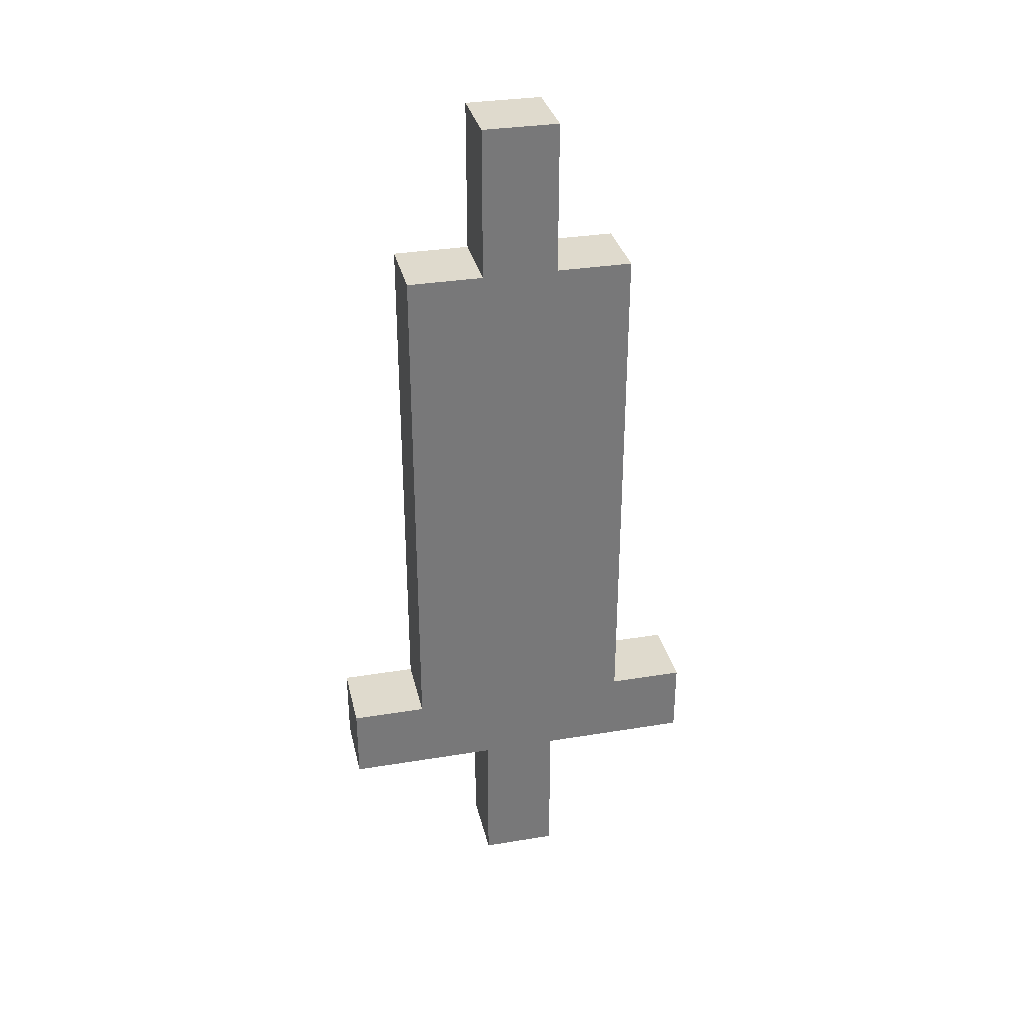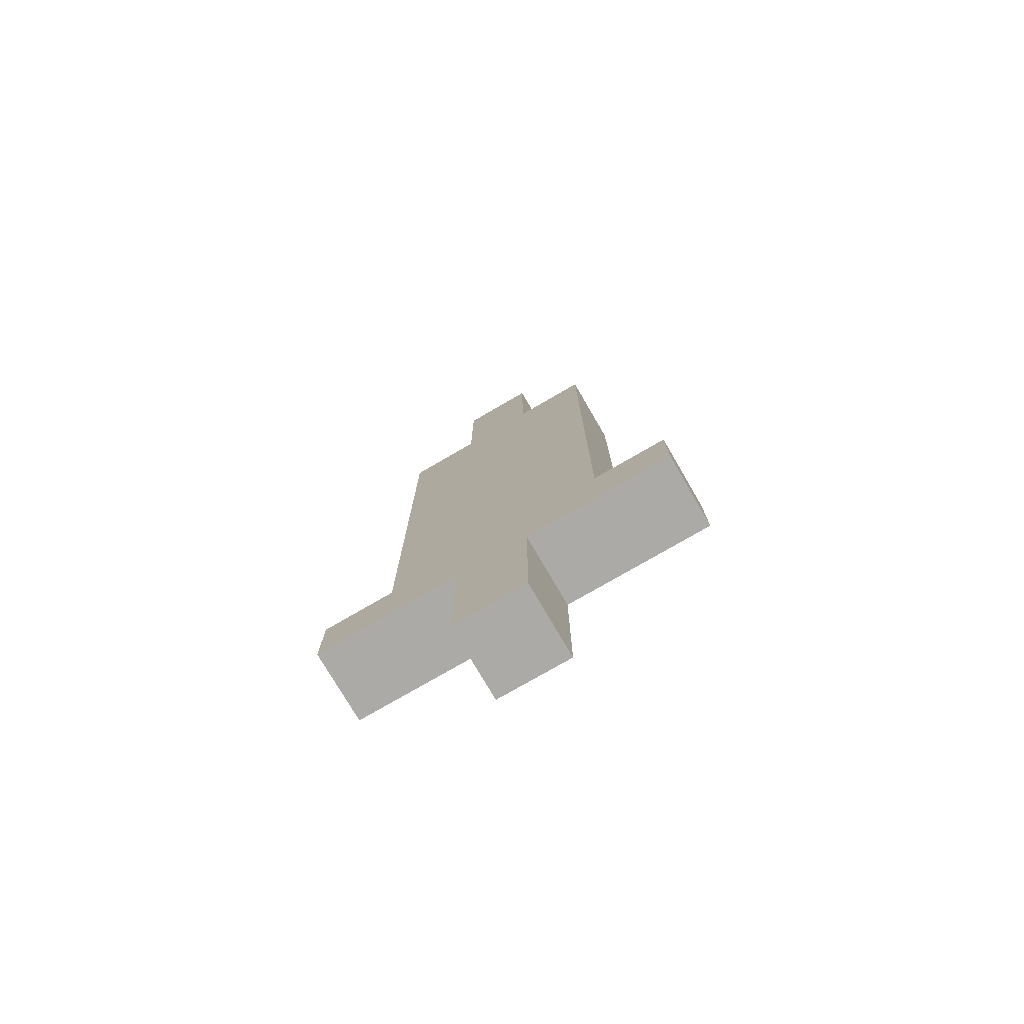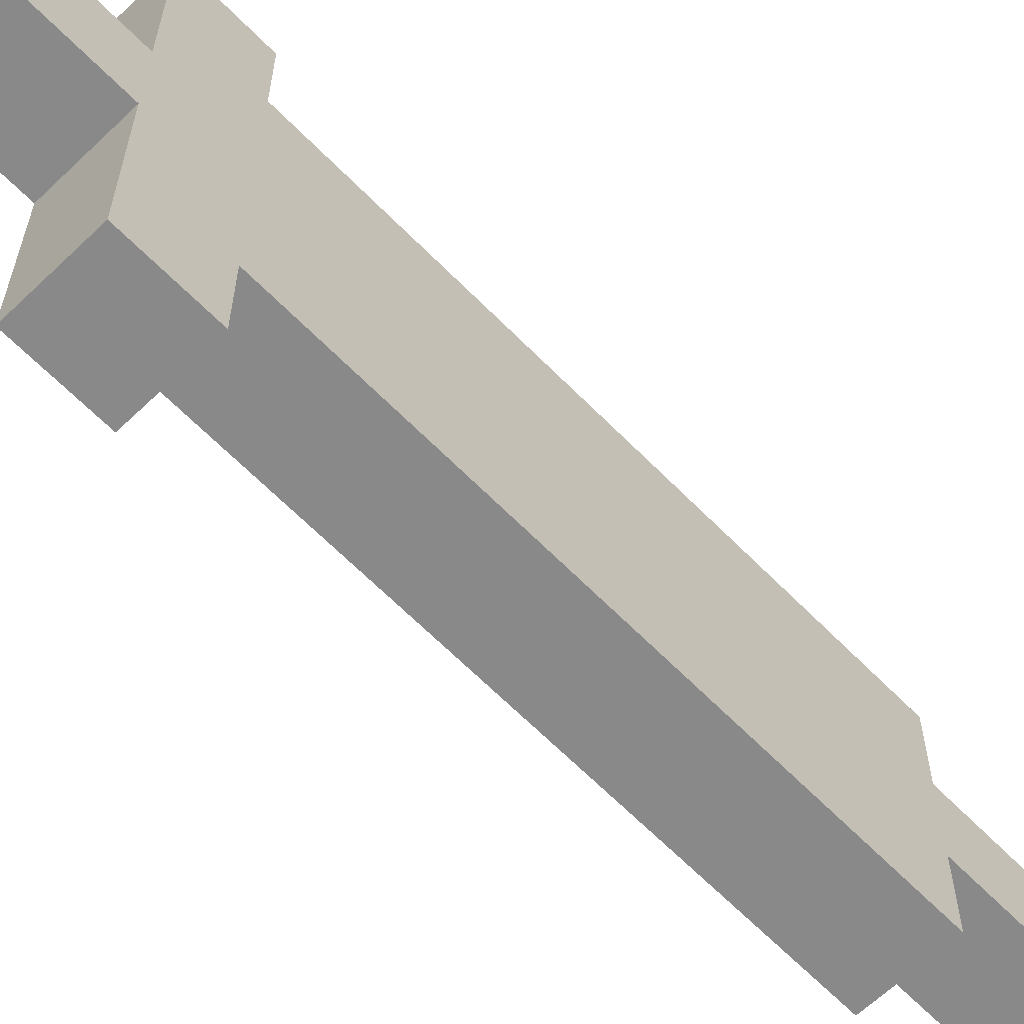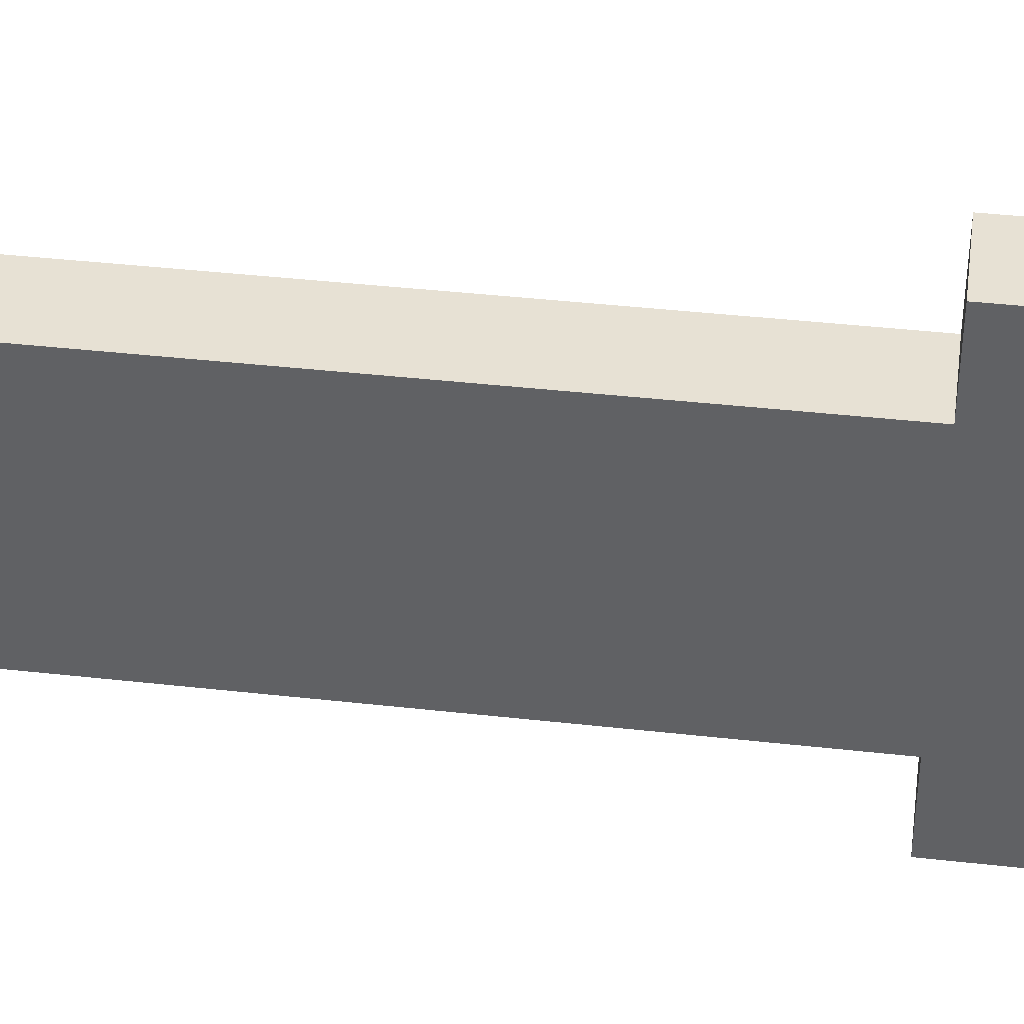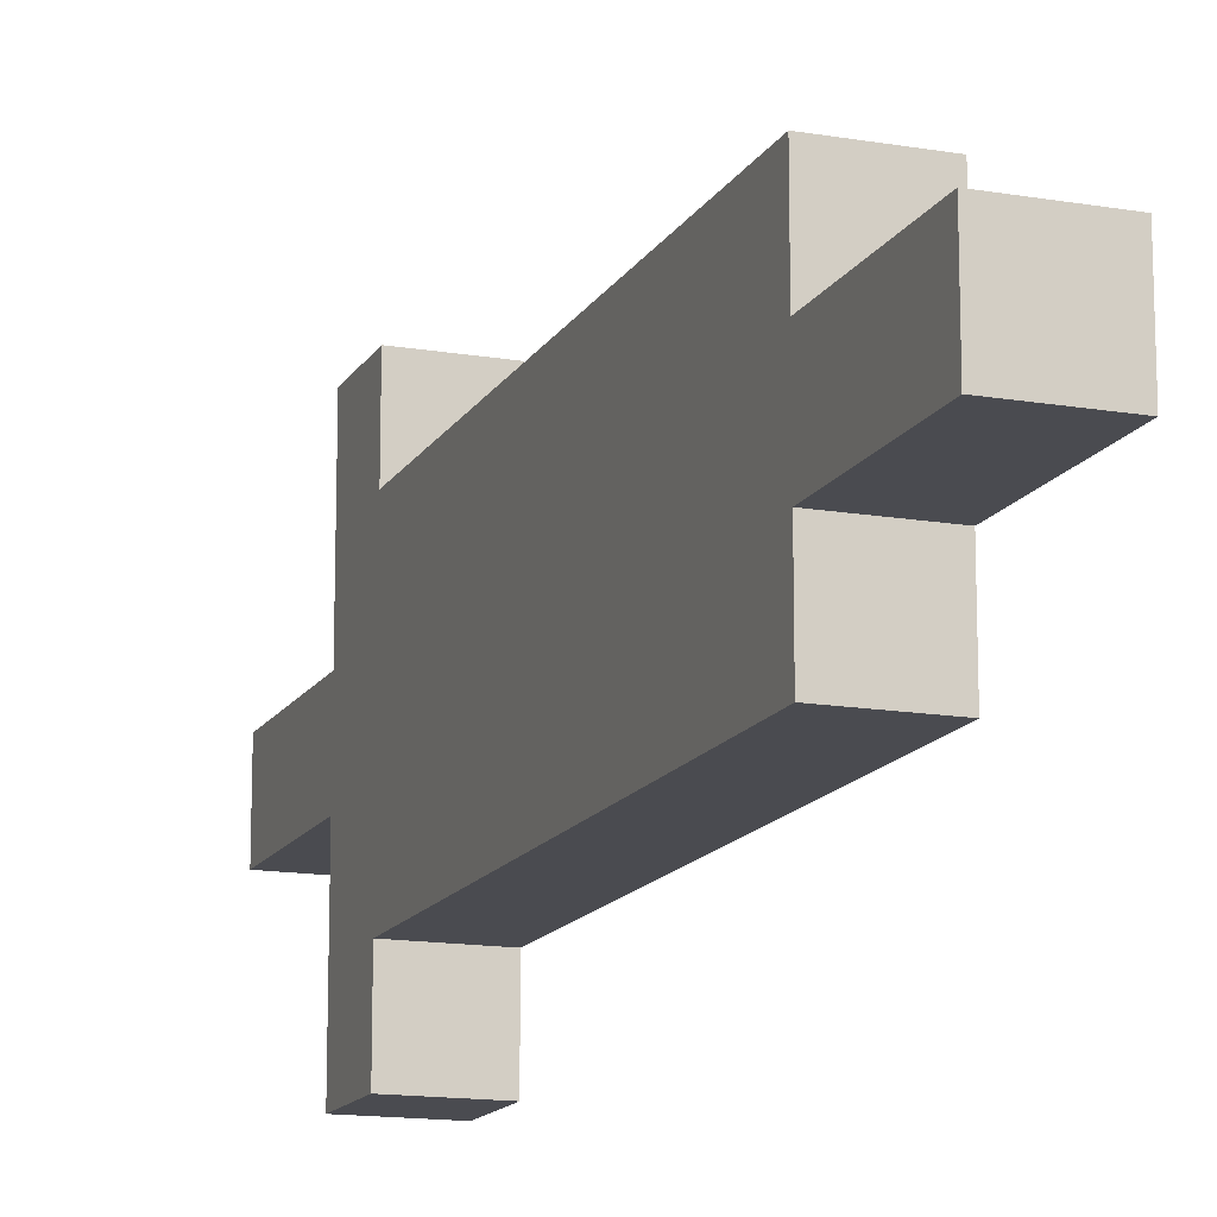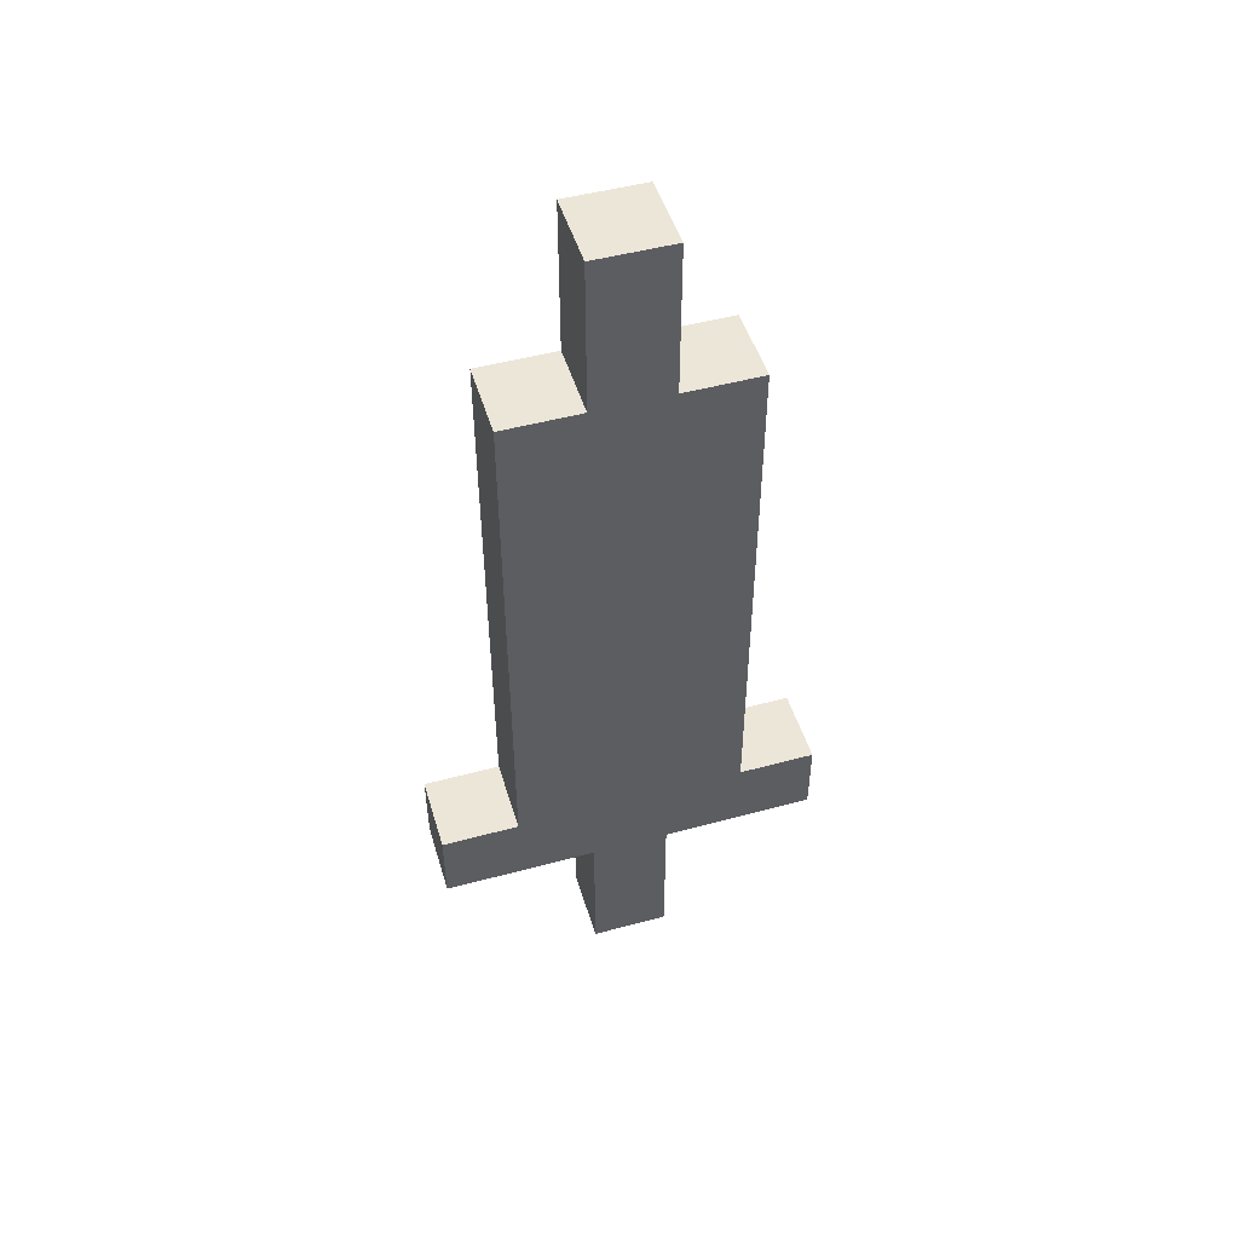
<metadata>
{"format":"obj","ext":"obj","renderer":"f3d","projection":"perspective","resolution":1024,"background":"white","views":[{"elev":32.8,"azim":-102.8,"up":"+Y"},{"elev":-76.0,"azim":-59.8,"up":"+Y"},{"elev":-63.3,"azim":44.1,"up":"+Z"},{"elev":39.6,"azim":-82.0,"up":"+Z"},{"elev":-14.6,"azim":159.7,"up":"+Z"},{"elev":49.2,"azim":73.3,"up":"+Y"}]}
</metadata>
<code>
g Sword
v -1 0 1
v -1 0 -0
v -1 2 3
v -1 2 1
v -1 2 -0
v -1 2 -2
v -1 3 3
v -1 3 2
v -1 3 1
v -1 3 -0
v -1 3 -1
v -1 3 -2
v -1 10 2
v -1 10 1
v -1 10 -0
v -1 10 -1
v -1 12 1
v -1 12 -0
v 0 0 1
v 0 0 -0
v 0 2 3
v 0 2 1
v 0 2 -0
v 0 2 -2
v 0 3 3
v 0 3 2
v 0 3 1
v 0 3 -0
v 0 3 -1
v 0 3 -2
v 0 10 2
v 0 10 1
v 0 10 -0
v 0 10 -1
v 0 12 1
v 0 12 -0
v -1 2 3
v -1 3 3
v 0 2 3
v 0 3 3
v -1 3 2
v -1 10 2
v 0 3 2
v 0 10 2
v -1 0 1
v -1 2 1
v -1 10 1
v -1 12 1
v 0 0 1
v 0 2 1
v 0 10 1
v 0 12 1
v -1 0 -0
v -1 2 -0
v -1 10 -0
v -1 12 -0
v 0 0 -0
v 0 2 -0
v 0 10 -0
v 0 12 -0
v -1 3 -1
v -1 10 -1
v 0 3 -1
v 0 10 -1
v -1 2 -2
v -1 3 -2
v 0 2 -2
v 0 3 -2
v -1 0 1
v 0 0 1
v -1 0 -0
v 0 0 -0
v -1 2 3
v 0 2 3
v -1 2 1
v 0 2 1
v -1 2 -0
v 0 2 -0
v -1 2 -2
v 0 2 -2
v -1 3 3
v 0 3 3
v -1 3 2
v 0 3 2
v -1 3 -1
v 0 3 -1
v -1 3 -2
v 0 3 -2
v -1 10 2
v 0 10 2
v -1 10 1
v 0 10 1
v -1 10 -0
v 0 10 -0
v -1 10 -1
v 0 10 -1
v -1 12 1
v 0 12 1
v -1 12 -0
v 0 12 -0
f 4 2 1
f 5 2 4
f 7 4 3
f 8 4 7
f 9 5 4
f 9 4 8
f 10 6 5
f 10 5 9
f 11 6 10
f 12 6 11
f 13 9 8
f 14 10 9
f 14 9 13
f 15 11 10
f 15 10 14
f 16 11 15
f 17 15 14
f 18 15 17
f 19 20 22
f 22 20 23
f 21 22 25
f 25 22 26
f 22 23 27
f 26 22 27
f 23 24 28
f 27 23 28
f 28 24 29
f 29 24 30
f 26 27 31
f 27 28 32
f 31 27 32
f 28 29 33
f 32 28 33
f 33 29 34
f 32 33 35
f 35 33 36
f 39 38 37
f 40 38 39
f 43 42 41
f 44 42 43
f 49 46 45
f 50 46 49
f 51 48 47
f 52 48 51
f 53 54 57
f 57 54 58
f 55 56 59
f 59 56 60
f 61 62 63
f 63 62 64
f 65 66 67
f 67 66 68
f 71 70 69
f 72 70 71
f 75 74 73
f 76 74 75
f 79 78 77
f 80 78 79
f 81 82 83
f 83 82 84
f 85 86 87
f 87 86 88
f 89 90 91
f 91 90 92
f 93 94 95
f 95 94 96
f 97 98 99
f 99 98 100

</code>
